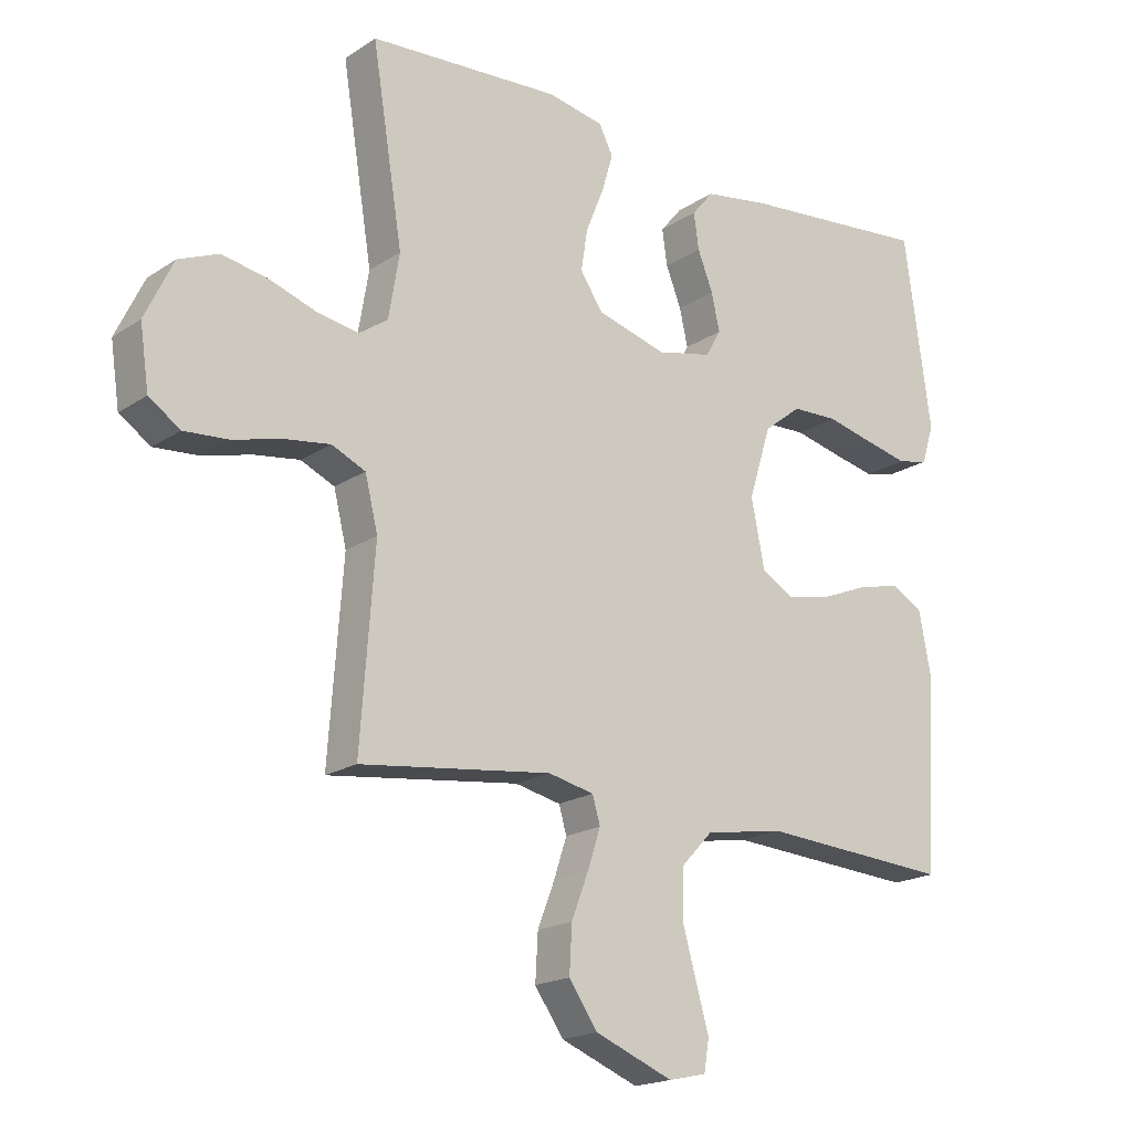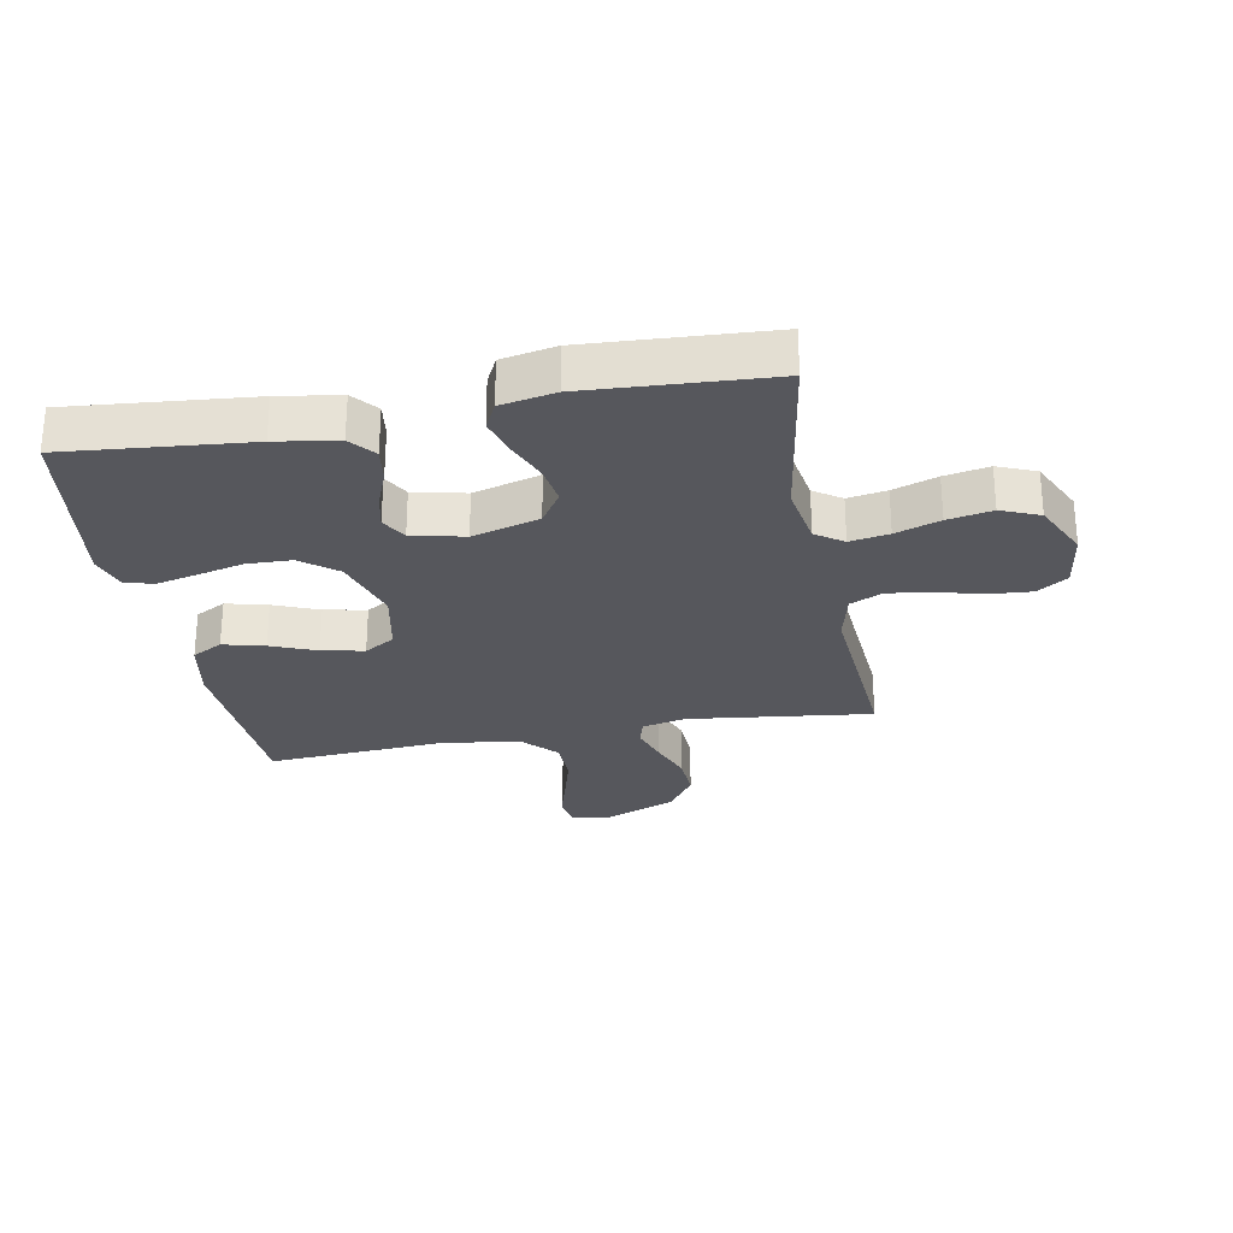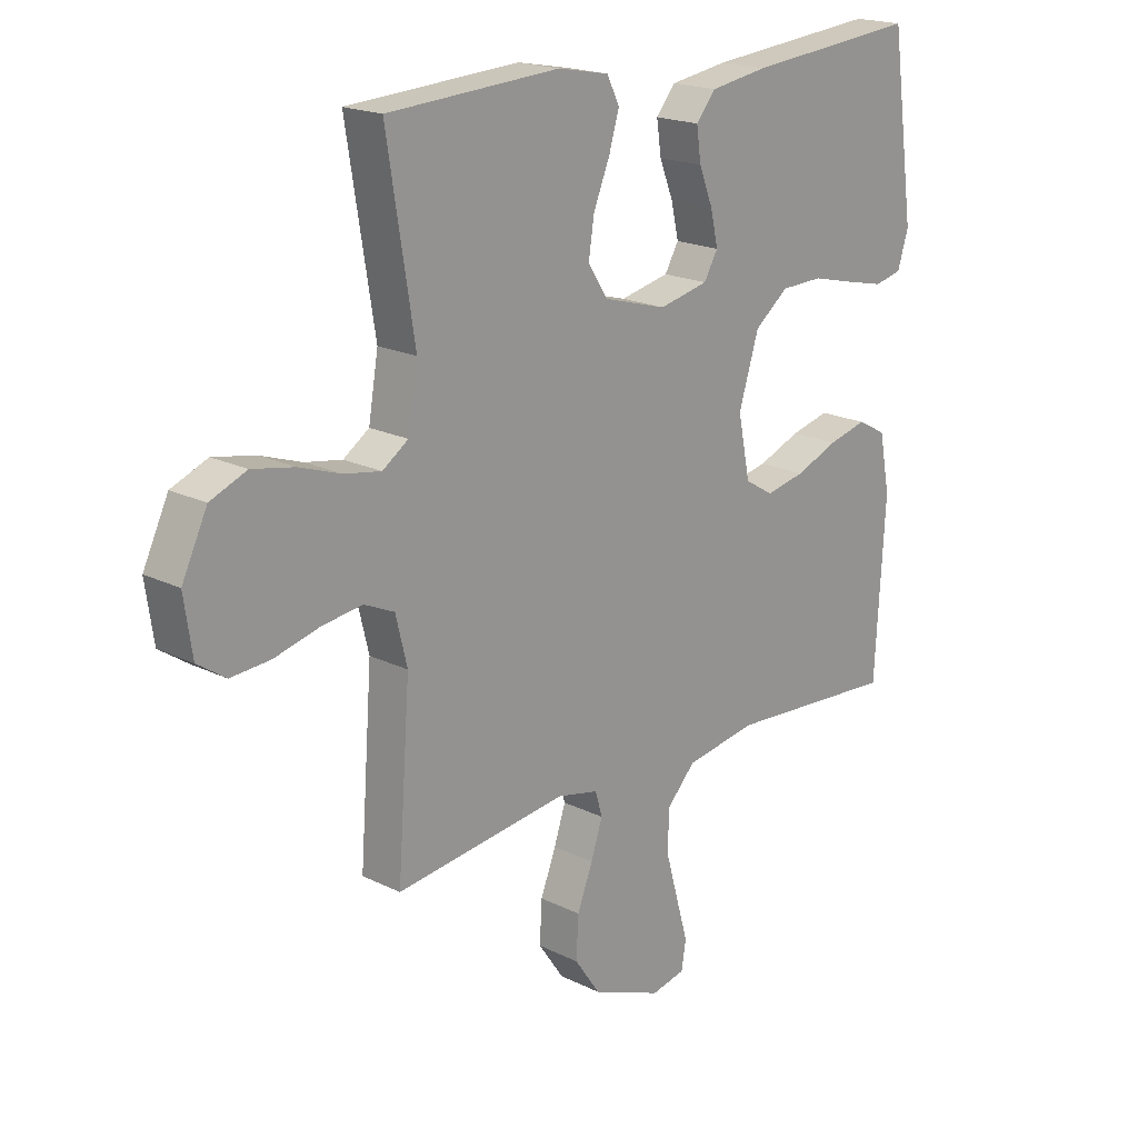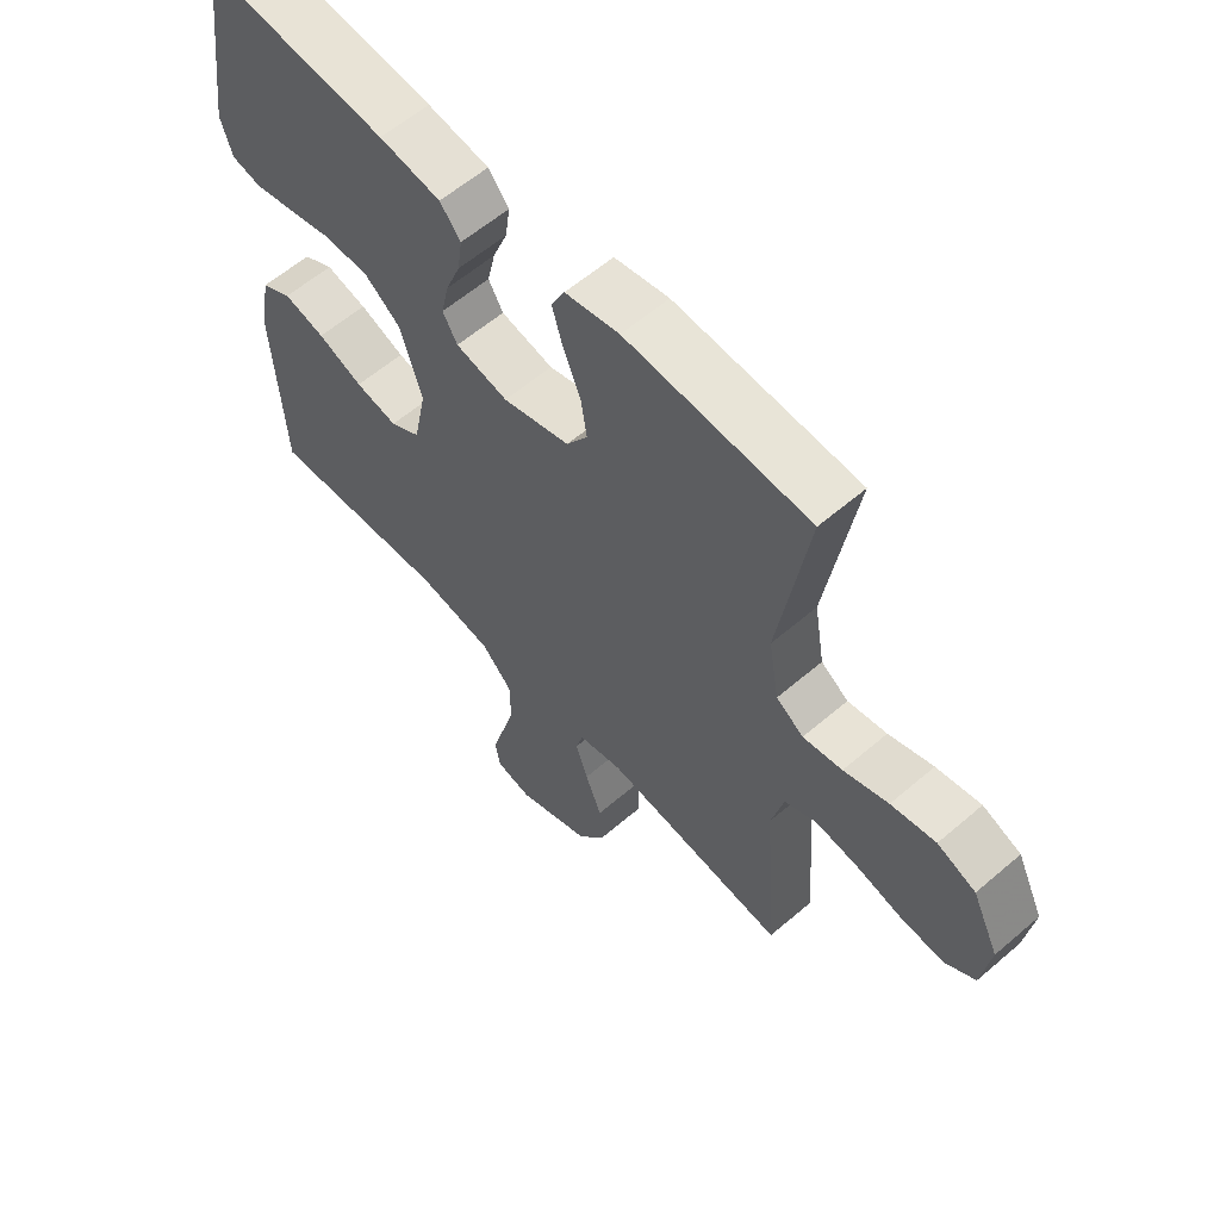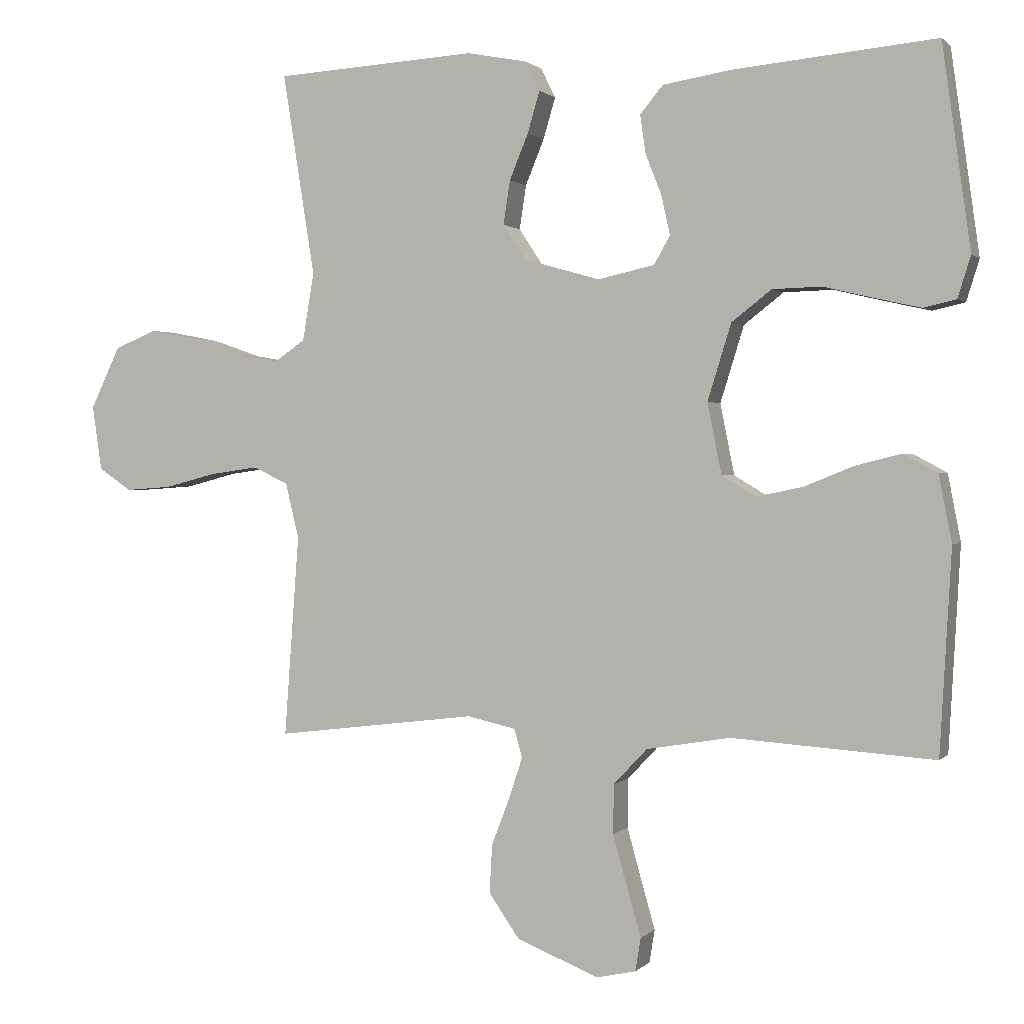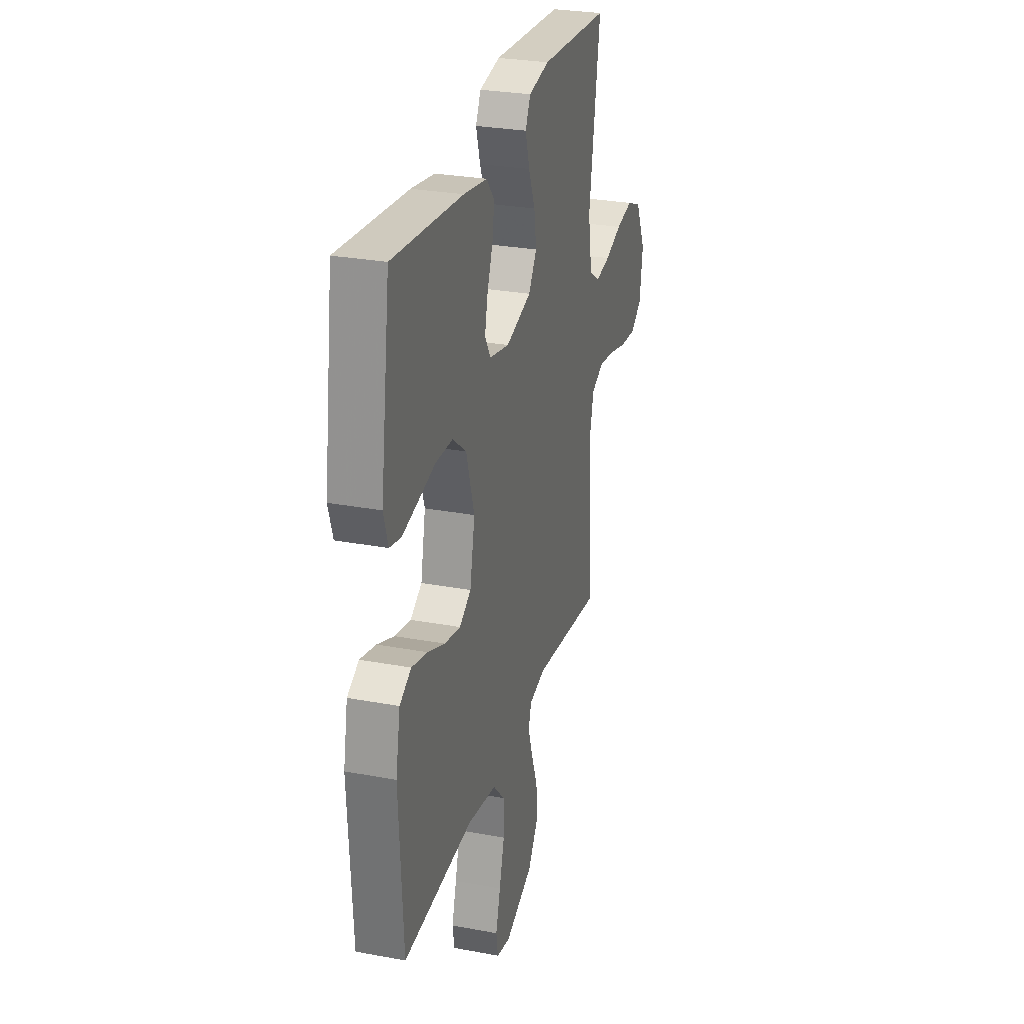
<metadata>
{"format":"obj","ext":"obj","renderer":"f3d","projection":"perspective","resolution":1024,"background":"white","views":[{"elev":-18.7,"azim":141.2,"up":"+Z"},{"elev":-27.6,"azim":10.6,"up":"+Y"},{"elev":19.2,"azim":133.0,"up":"+Z"},{"elev":59.6,"azim":48.6,"up":"+Z"},{"elev":1.1,"azim":-159.9,"up":"+Z"},{"elev":28.1,"azim":-74.2,"up":"+Z"}]}
</metadata>
<code>
v 0.5 0.07 -0.5
v 0.2 0.07 -0.463
v 0.128 0.07 -0.479
v 0.116 0.07 -0.521
v 0.136 0.07 -0.582
v 0.163 0.07 -0.652
v 0.167 0.07 -0.724
v 0.122 0.07 -0.789
v 0 0.07 -0.838
v -0.059 0.07 -0.825
v -0.067 0.07 -0.776
v -0.047 0.07 -0.706
v -0.025 0.07 -0.627
v -0.026 0.07 -0.554
v -0.076 0.07 -0.501
v -0.2 0.07 -0.48
v -0.5 0.07 -0.5
v -0.517 0.07 -0.2
v -0.498 0.07 -0.101
v -0.448 0.07 -0.074
v -0.38 0.07 -0.091
v -0.306 0.07 -0.121
v -0.237 0.07 -0.135
v -0.187 0.07 -0.105
v -0.166 0.07 0
v -0.201 0.07 0.113
v -0.26 0.07 0.159
v -0.333 0.07 0.161
v -0.408 0.07 0.143
v -0.475 0.07 0.128
v -0.523 0.07 0.139
v -0.542 0.07 0.2
v -0.5 0.07 0.5
v -0.2 0.07 0.472
v -0.099 0.07 0.456
v -0.065 0.07 0.415
v -0.073 0.07 0.359
v -0.097 0.07 0.298
v -0.11 0.07 0.24
v -0.086 0.07 0.198
v 0 0.07 0.179
v 0.11 0.07 0.21
v 0.145 0.07 0.263
v 0.135 0.07 0.328
v 0.107 0.07 0.396
v 0.089 0.07 0.457
v 0.111 0.07 0.501
v 0.2 0.07 0.518
v 0.5 0.07 0.5
v 0.452 0.07 0.2
v 0.469 0.07 0.099
v 0.514 0.07 0.068
v 0.578 0.07 0.079
v 0.651 0.07 0.104
v 0.724 0.07 0.118
v 0.787 0.07 0.092
v 0.831 0.07 0
v 0.817 0.07 -0.096
v 0.768 0.07 -0.129
v 0.699 0.07 -0.124
v 0.622 0.07 -0.104
v 0.551 0.07 -0.094
v 0.498 0.07 -0.118
v 0.478 0.07 -0.2
v 0.5 0 -0.5
v 0.2 0 -0.463
v 0.128 0 -0.479
v 0.116 0 -0.521
v 0.136 0 -0.582
v 0.163 0 -0.652
v 0.167 0 -0.724
v 0.122 0 -0.789
v 0 0 -0.838
v -0.059 0 -0.825
v -0.067 0 -0.776
v -0.047 0 -0.706
v -0.025 0 -0.627
v -0.026 0 -0.554
v -0.076 0 -0.501
v -0.2 0 -0.48
v -0.5 0 -0.5
v -0.517 0 -0.2
v -0.498 0 -0.101
v -0.448 0 -0.074
v -0.38 0 -0.091
v -0.306 0 -0.121
v -0.237 0 -0.135
v -0.187 0 -0.105
v -0.166 0 0
v -0.201 0 0.113
v -0.26 0 0.159
v -0.333 0 0.161
v -0.408 0 0.143
v -0.475 0 0.128
v -0.523 0 0.139
v -0.542 0 0.2
v -0.5 0 0.5
v -0.2 0 0.472
v -0.099 0 0.456
v -0.065 0 0.415
v -0.073 0 0.359
v -0.097 0 0.298
v -0.11 0 0.24
v -0.086 0 0.198
v 0 0 0.179
v 0.11 0 0.21
v 0.145 0 0.263
v 0.135 0 0.328
v 0.107 0 0.396
v 0.089 0 0.457
v 0.111 0 0.501
v 0.2 0 0.518
v 0.5 0 0.5
v 0.452 0 0.2
v 0.469 0 0.099
v 0.514 0 0.068
v 0.578 0 0.079
v 0.651 0 0.104
v 0.724 0 0.118
v 0.787 0 0.092
v 0.831 0 0
v 0.817 0 -0.096
v 0.768 0 -0.129
v 0.699 0 -0.124
v 0.622 0 -0.104
v 0.551 0 -0.094
v 0.498 0 -0.118
v 0.478 0 -0.2
f 59 60 61
f 58 59 61
f 57 58 61
f 56 57 61
f 55 56 61
f 54 55 61
f 53 54 61
f 52 53 61 62
f 51 52 62 63
f 48 49 50
f 47 48 50
f 46 47 50
f 45 46 50
f 44 45 50
f 51 63 64
f 50 51 64
f 44 50 64
f 43 44 64
f 36 37 38
f 35 36 38
f 34 35 38
f 33 34 38
f 32 33 38
f 31 32 38
f 30 31 38
f 29 30 38
f 28 29 38
f 27 28 38 39
f 26 27 39 40
f 20 21 22
f 19 20 22
f 18 19 22
f 17 18 22
f 16 17 22
f 15 16 22 23
f 14 15 23 24
f 10 11 12
f 9 10 12
f 8 9 12
f 7 8 12
f 6 7 12
f 5 6 12
f 4 5 12 13
f 3 4 13 14
f 64 1 2
f 43 64 2
f 42 43 2
f 25 26 40 41
f 25 41 42
f 24 25 42
f 14 24 42
f 3 14 42
f 2 3 42
f 125 124 123
f 125 123 122
f 125 122 121
f 125 121 120
f 125 120 119
f 125 119 118
f 125 118 117
f 126 125 117 116
f 127 126 116 115
f 114 113 112
f 114 112 111
f 114 111 110
f 114 110 109
f 114 109 108
f 128 127 115
f 128 115 114
f 128 114 108
f 128 108 107
f 102 101 100
f 102 100 99
f 102 99 98
f 102 98 97
f 102 97 96
f 102 96 95
f 102 95 94
f 102 94 93
f 102 93 92
f 103 102 92 91
f 104 103 91 90
f 86 85 84
f 86 84 83
f 86 83 82
f 86 82 81
f 86 81 80
f 87 86 80 79
f 88 87 79 78
f 76 75 74
f 76 74 73
f 76 73 72
f 76 72 71
f 76 71 70
f 76 70 69
f 77 76 69 68
f 78 77 68 67
f 66 65 128
f 66 128 107
f 66 107 106
f 105 104 90 89
f 106 105 89
f 106 89 88
f 106 88 78
f 106 78 67
f 106 67 66
f 1 65 66 2
f 2 66 67 3
f 3 67 68 4
f 4 68 69 5
f 5 69 70 6
f 6 70 71 7
f 7 71 72 8
f 8 72 73 9
f 9 73 74 10
f 10 74 75 11
f 11 75 76 12
f 12 76 77 13
f 13 77 78 14
f 14 78 79 15
f 15 79 80 16
f 16 80 81 17
f 17 81 82 18
f 18 82 83 19
f 19 83 84 20
f 20 84 85 21
f 21 85 86 22
f 22 86 87 23
f 23 87 88 24
f 24 88 89 25
f 25 89 90 26
f 26 90 91 27
f 27 91 92 28
f 28 92 93 29
f 29 93 94 30
f 30 94 95 31
f 31 95 96 32
f 32 96 97 33
f 33 97 98 34
f 34 98 99 35
f 35 99 100 36
f 36 100 101 37
f 37 101 102 38
f 38 102 103 39
f 39 103 104 40
f 40 104 105 41
f 41 105 106 42
f 42 106 107 43
f 43 107 108 44
f 44 108 109 45
f 45 109 110 46
f 46 110 111 47
f 47 111 112 48
f 48 112 113 49
f 49 113 114 50
f 50 114 115 51
f 51 115 116 52
f 52 116 117 53
f 53 117 118 54
f 54 118 119 55
f 55 119 120 56
f 56 120 121 57
f 57 121 122 58
f 58 122 123 59
f 59 123 124 60
f 60 124 125 61
f 61 125 126 62
f 62 126 127 63
f 63 127 128 64
f 64 128 65 1

</code>
